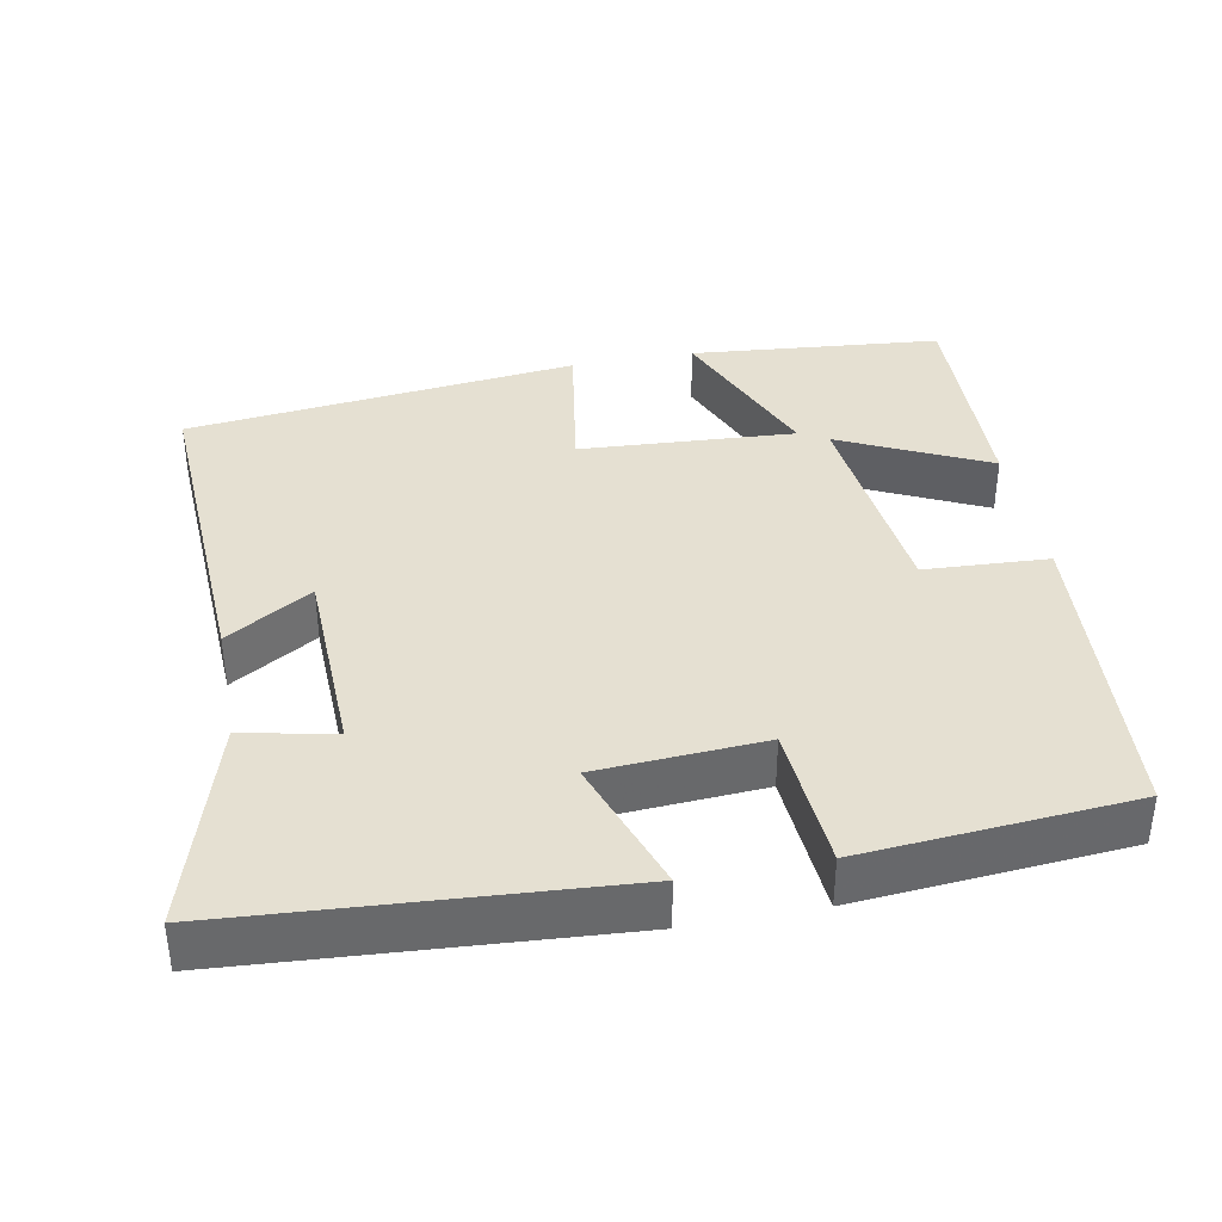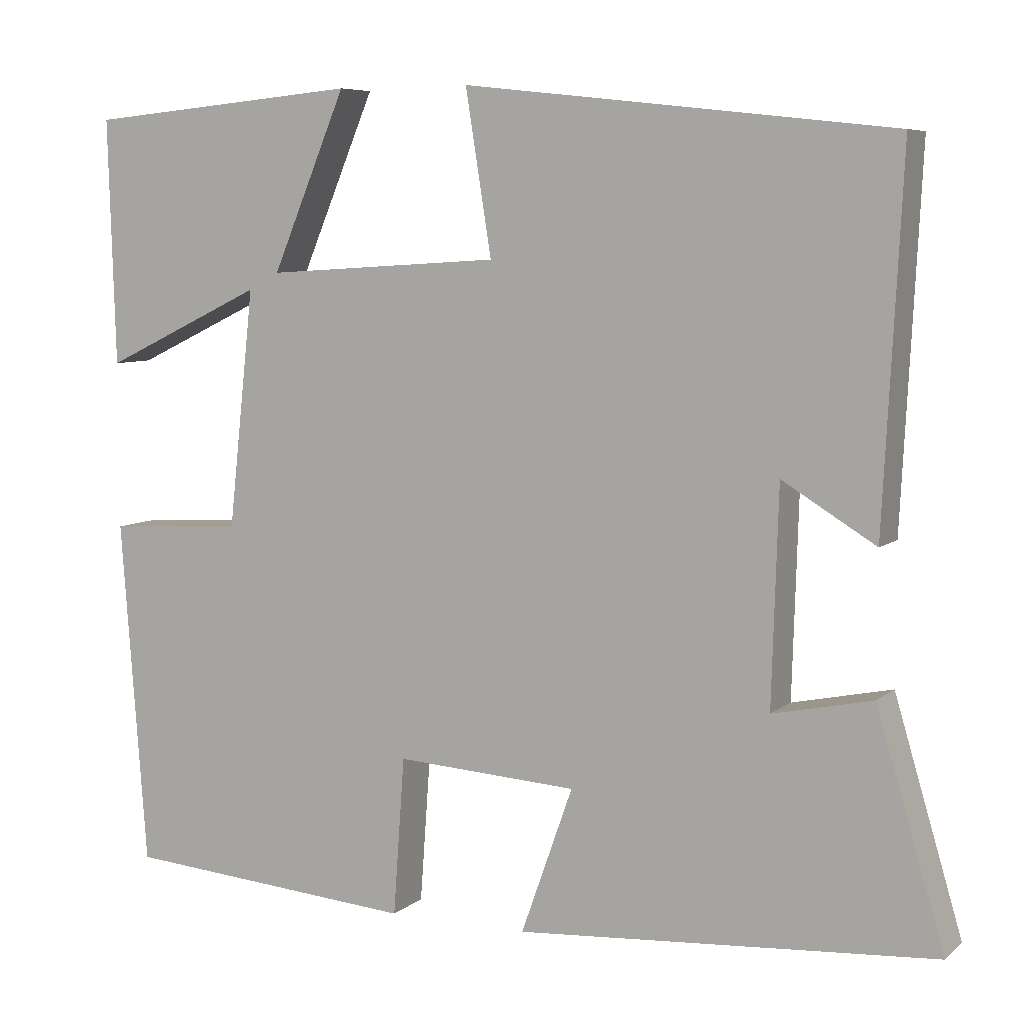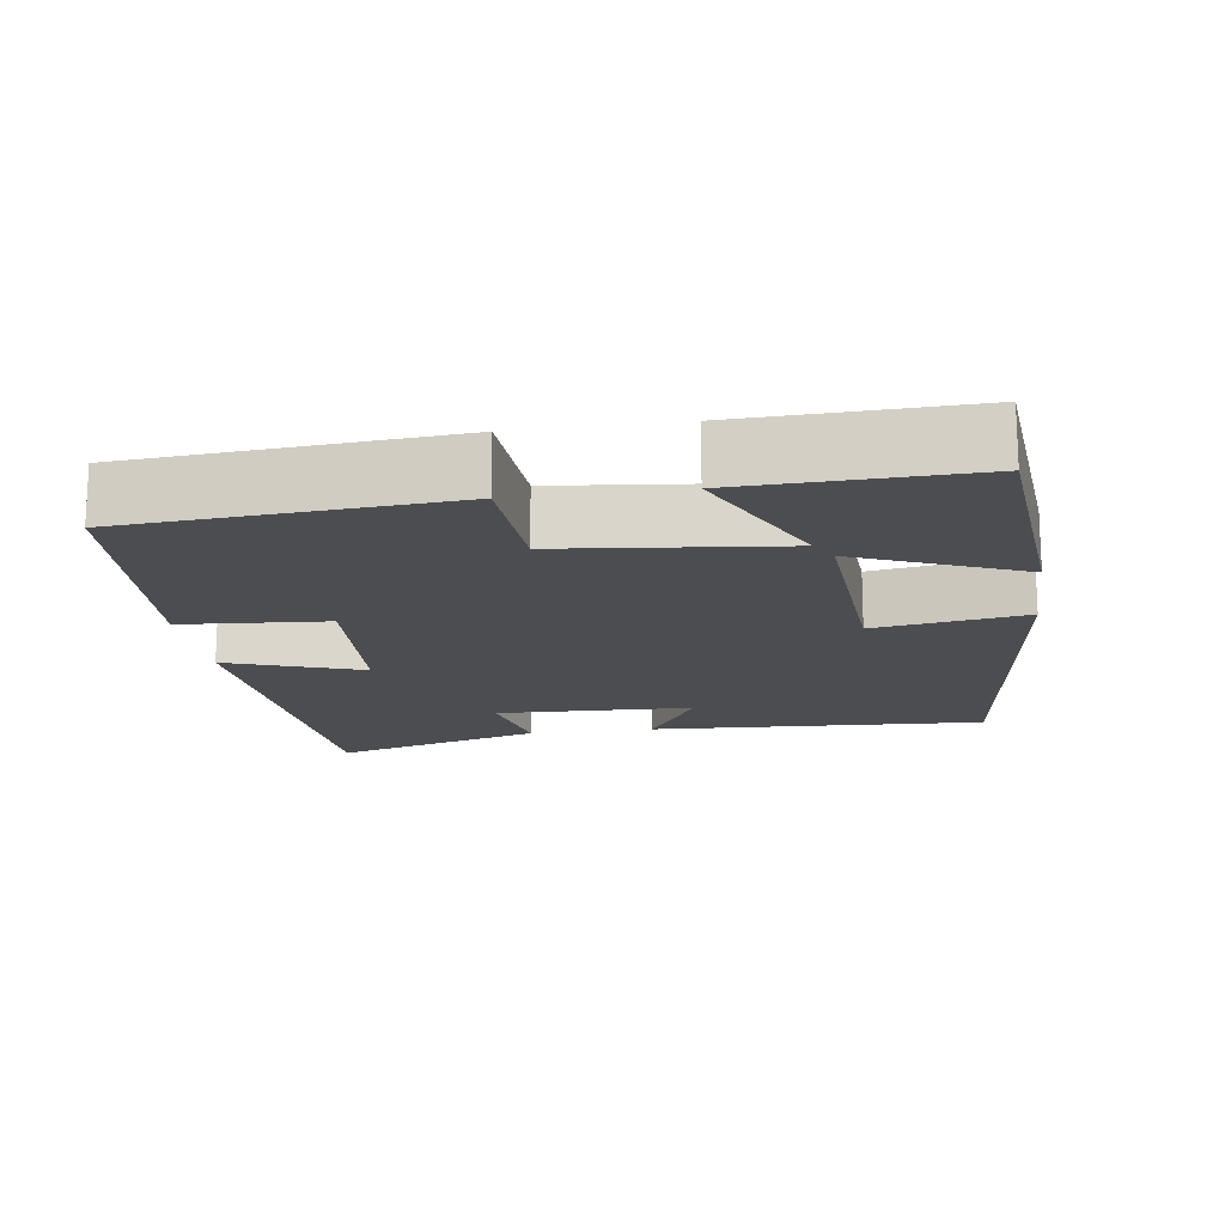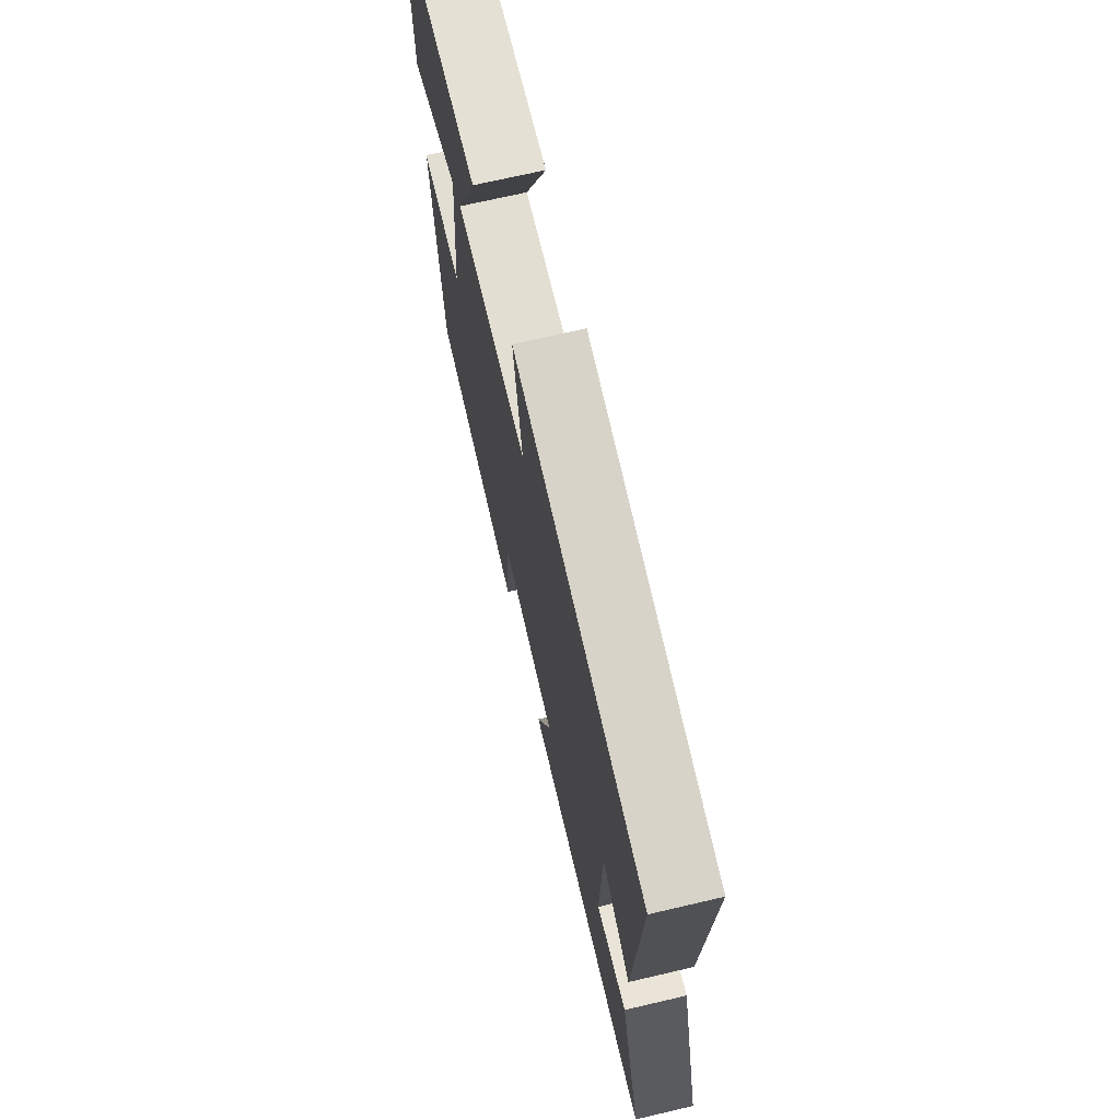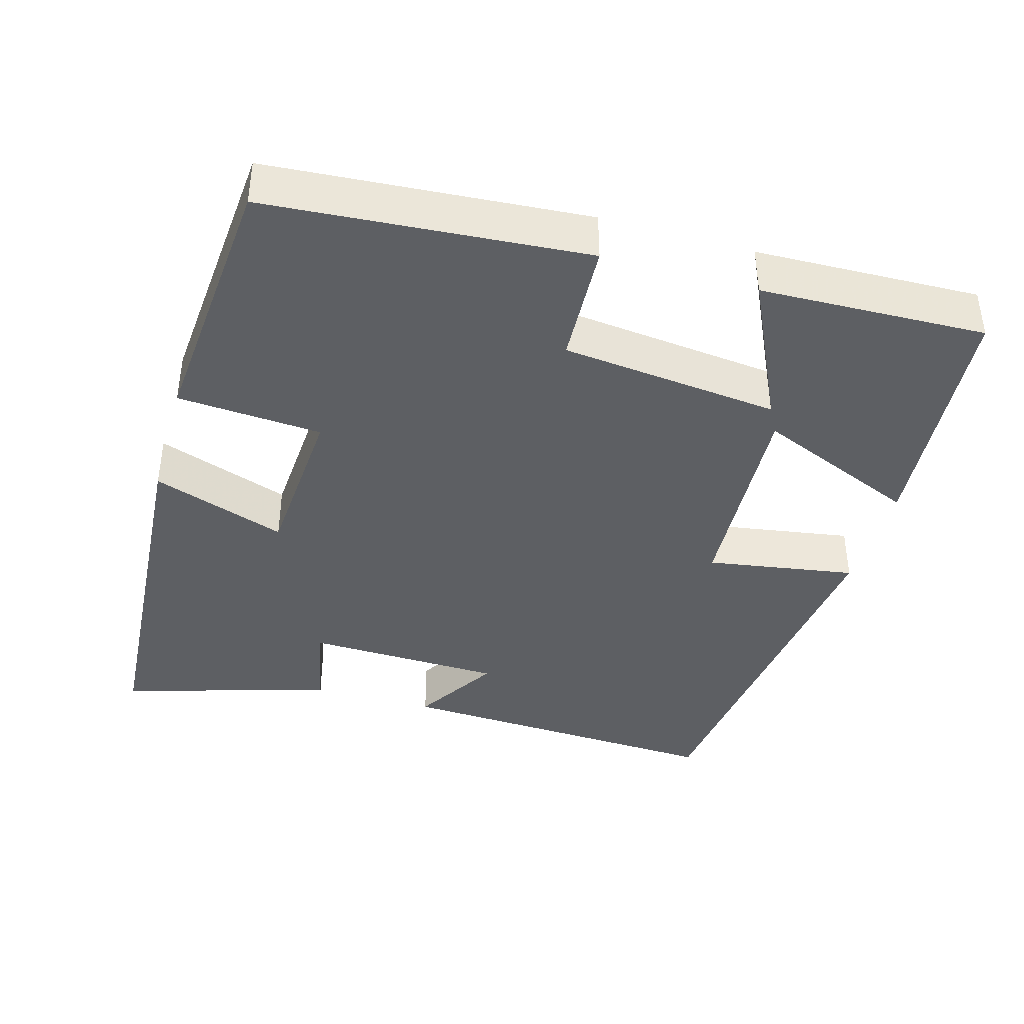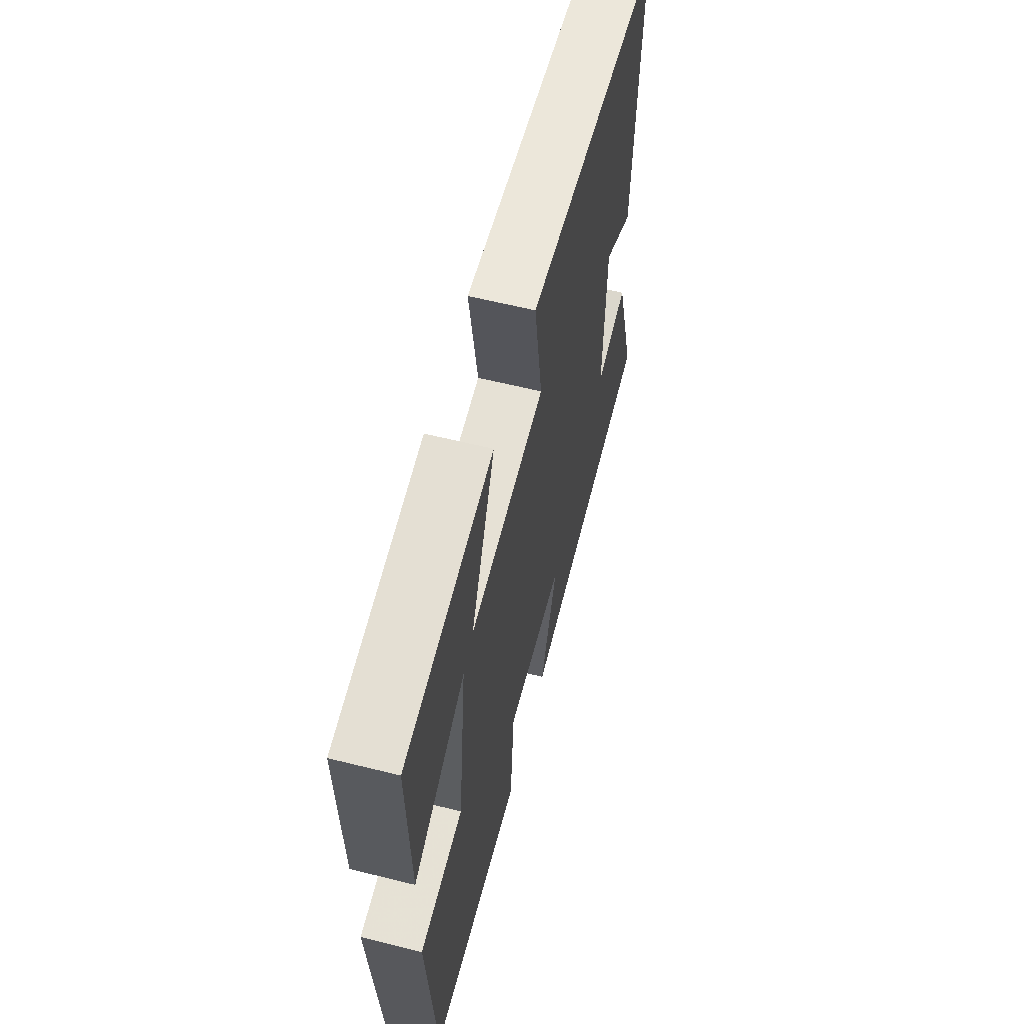
<metadata>
{"format":"obj","ext":"obj","renderer":"f3d","projection":"perspective","resolution":1024,"background":"white","views":[{"elev":37.8,"azim":169.2,"up":"+Y"},{"elev":6.9,"azim":25.8,"up":"+Z"},{"elev":-16.1,"azim":-81.8,"up":"+Y"},{"elev":70.7,"azim":76.9,"up":"+Z"},{"elev":-39.9,"azim":-106.0,"up":"+Y"},{"elev":60.7,"azim":-75.7,"up":"+Z"}]}
</metadata>
<code>
v 0.584 0.07 -0.464
v 0.068 0.07 -0.5
v 0.132 0.07 -0.319
v -0.092 0.07 -0.305
v -0.106 0.07 -0.5
v -0.468 0.07 -0.471
v -0.5 0.07 -0.043
v -0.333 0.07 -0.034
v -0.301 0.07 0.26
v -0.5 0.07 0.165
v -0.509 0.07 0.469
v -0.171 0.07 0.5
v -0.263 0.07 0.281
v 0.027 0.07 0.299
v -0.005 0.07 0.5
v 0.523 0.07 0.441
v 0.5 0.07 -0.011
v 0.385 0.07 0.059
v 0.377 0.07 -0.207
v 0.5 0.07 -0.181
v 0.584 0 -0.464
v 0.068 0 -0.5
v 0.132 0 -0.319
v -0.092 0 -0.305
v -0.106 0 -0.5
v -0.468 0 -0.471
v -0.5 0 -0.043
v -0.333 0 -0.034
v -0.301 0 0.26
v -0.5 0 0.165
v -0.509 0 0.469
v -0.171 0 0.5
v -0.263 0 0.281
v 0.027 0 0.299
v -0.005 0 0.5
v 0.523 0 0.441
v 0.5 0 -0.011
v 0.385 0 0.059
v 0.377 0 -0.207
v 0.5 0 -0.181
f 19 20 1 2
f 18 19 2 3
f 15 16 17 18
f 14 15 18 3
f 13 14 3 4
f 10 11 12 13
f 9 10 13
f 8 9 13 4
f 6 7 8
f 4 5 6 8
f 22 21 40 39
f 23 22 39 38
f 38 37 36 35
f 23 38 35 34
f 24 23 34 33
f 33 32 31 30
f 33 30 29
f 24 33 29 28
f 28 27 26
f 28 26 25 24
f 1 21 22 2
f 2 22 23 3
f 3 23 24 4
f 4 24 25 5
f 5 25 26 6
f 6 26 27 7
f 7 27 28 8
f 8 28 29 9
f 9 29 30 10
f 10 30 31 11
f 11 31 32 12
f 12 32 33 13
f 13 33 34 14
f 14 34 35 15
f 15 35 36 16
f 16 36 37 17
f 17 37 38 18
f 18 38 39 19
f 19 39 40 20
f 20 40 21 1

</code>
